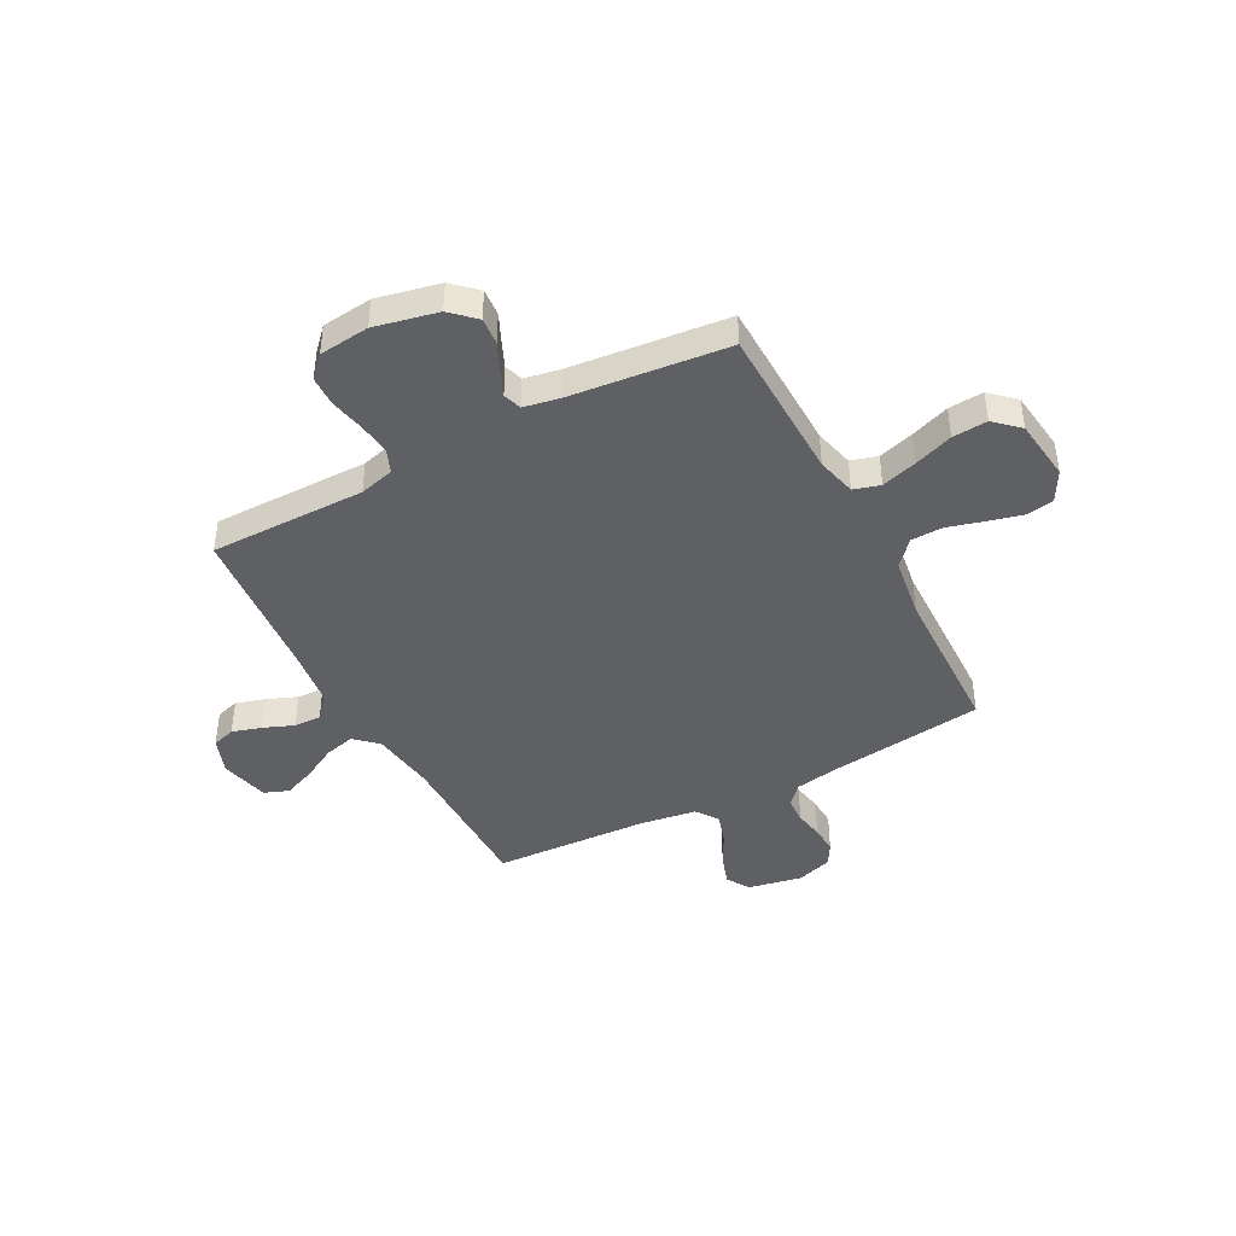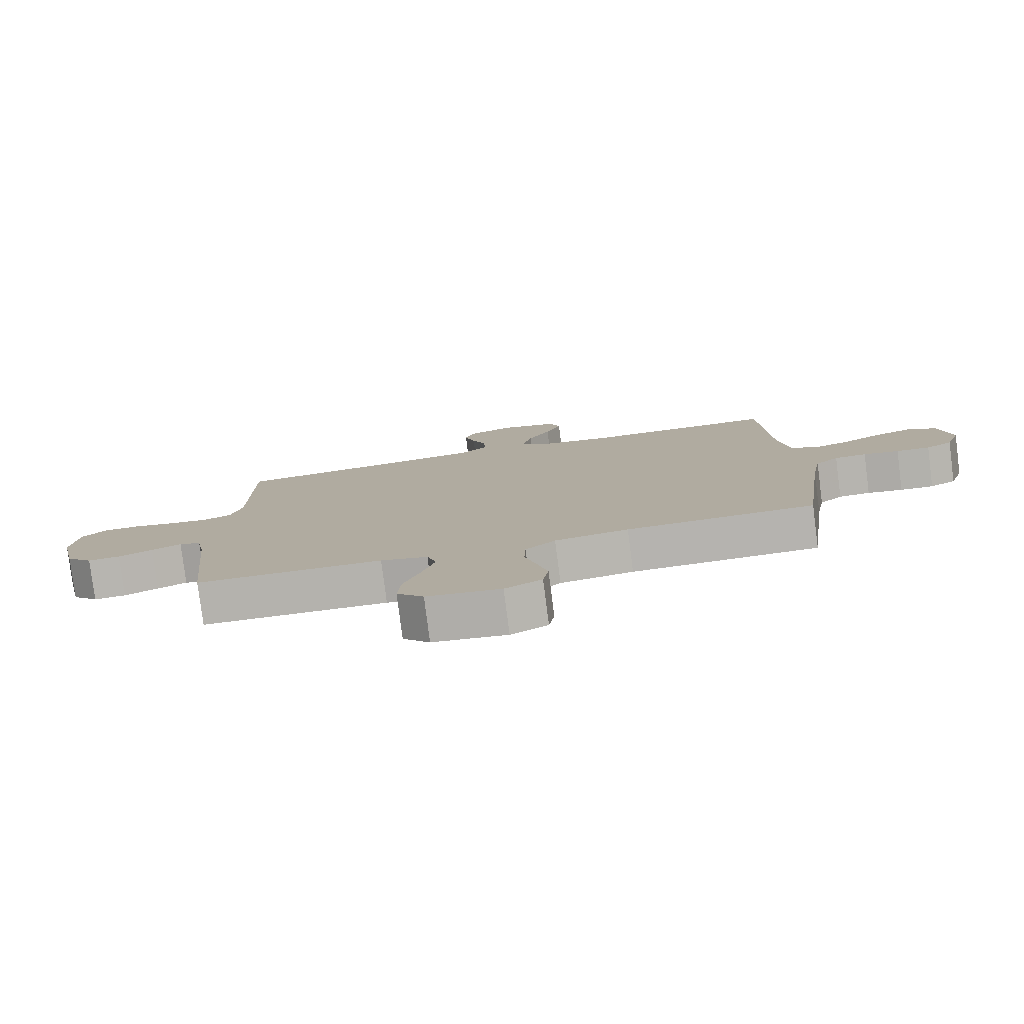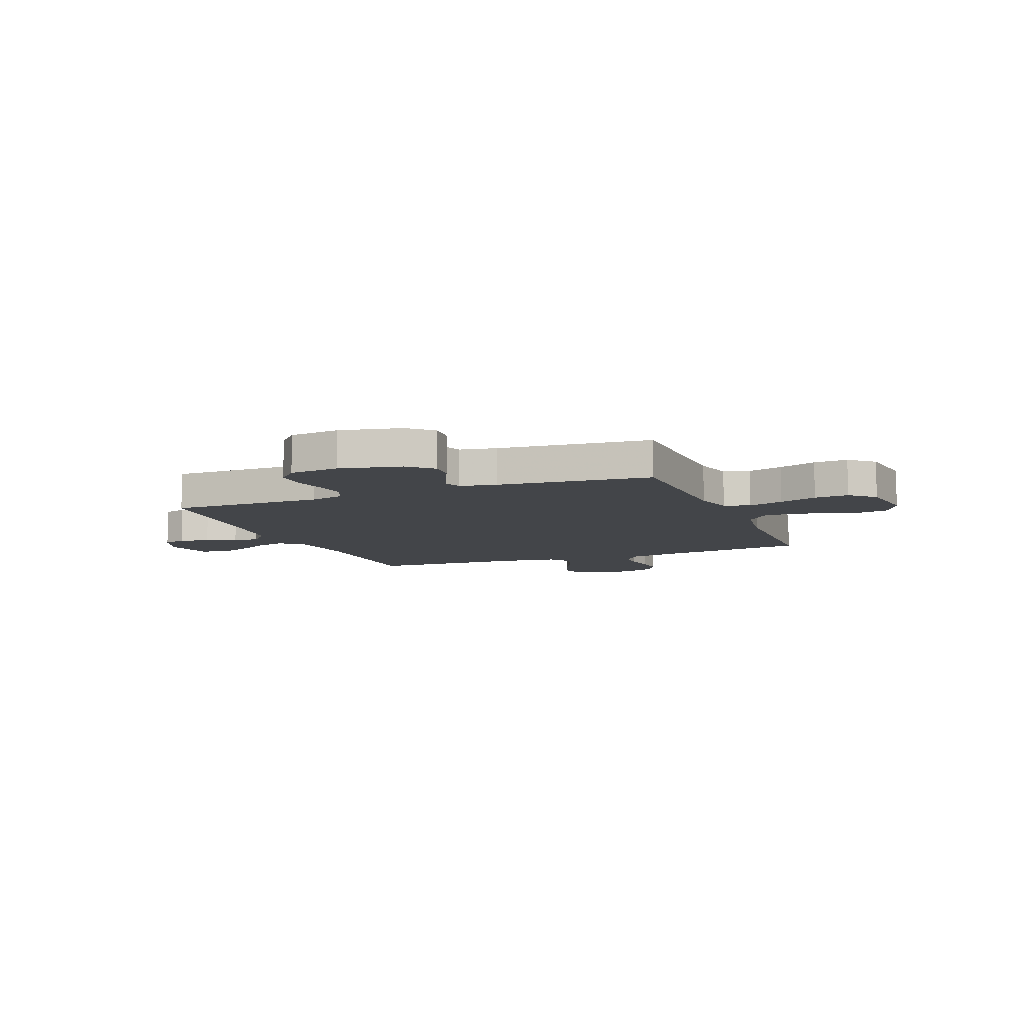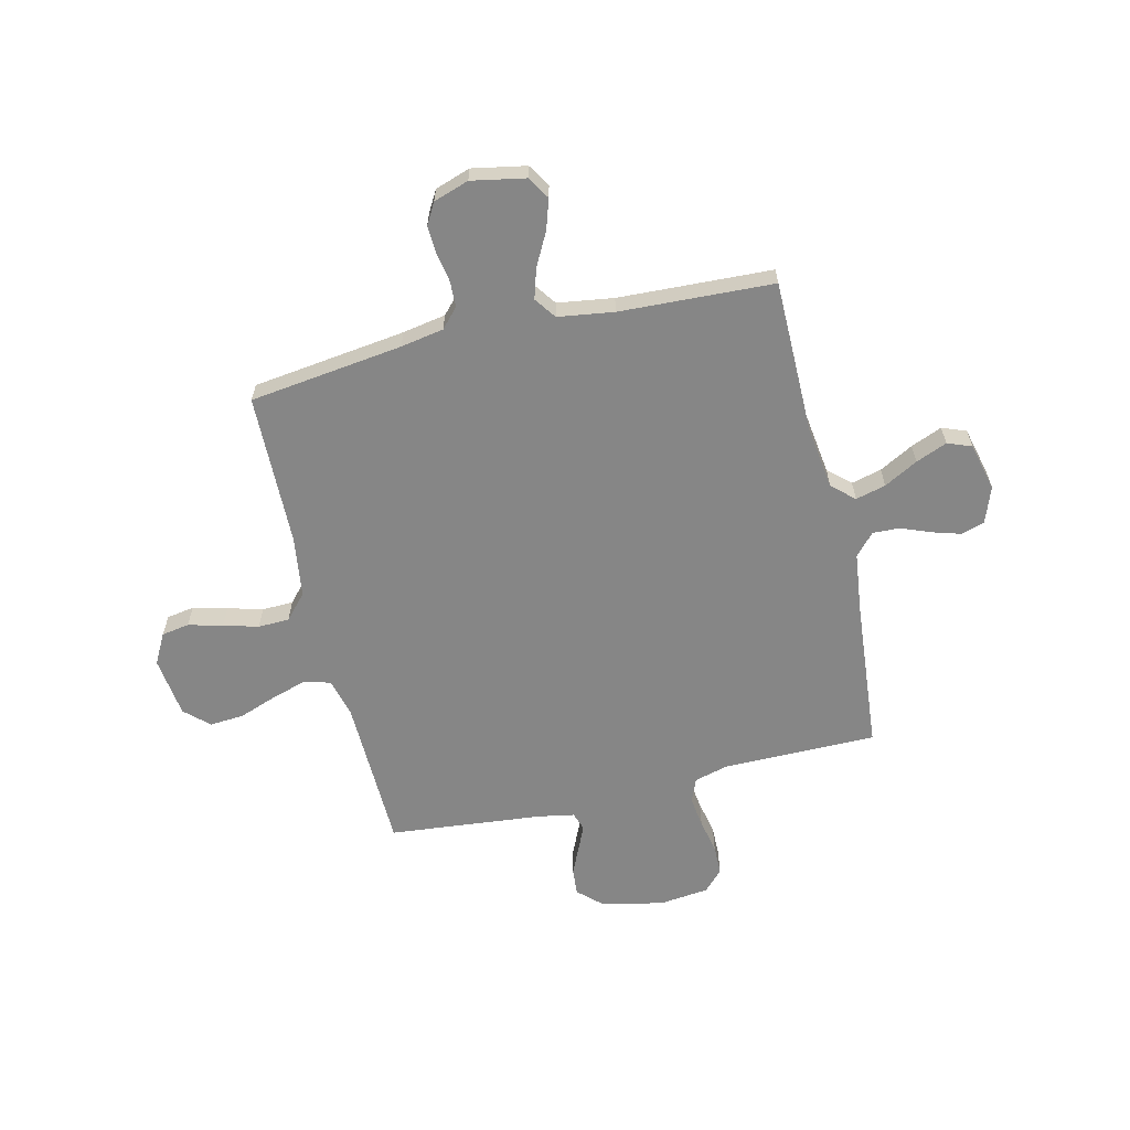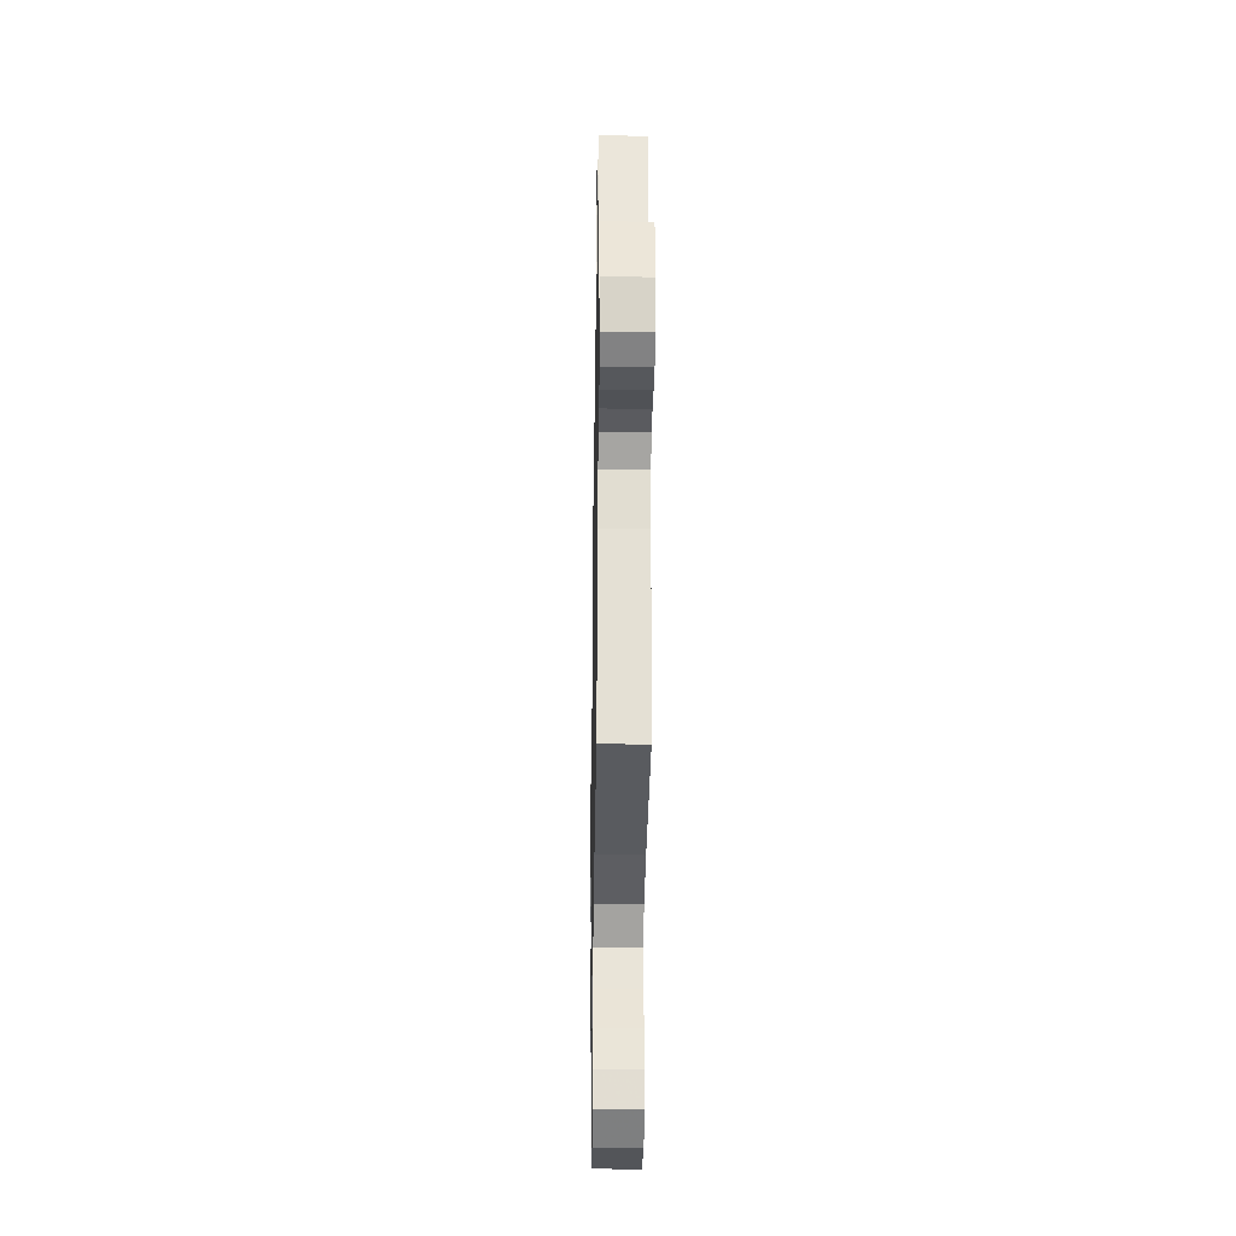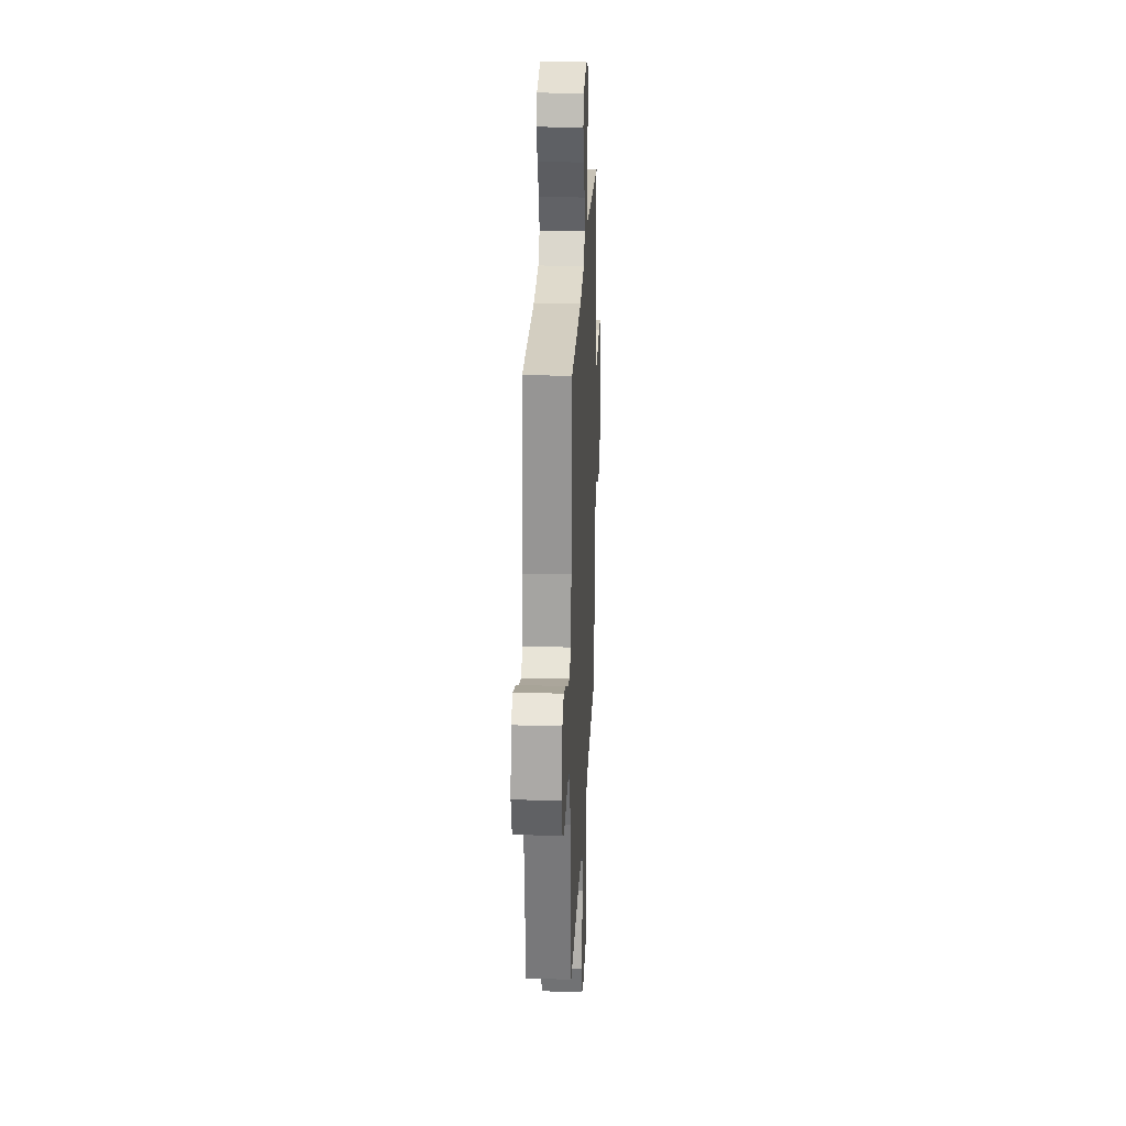
<metadata>
{"format":"obj","ext":"obj","renderer":"f3d","projection":"perspective","resolution":1024,"background":"white","views":[{"elev":-42.7,"azim":117.8,"up":"+Y"},{"elev":-79.9,"azim":-172.7,"up":"+Z"},{"elev":-8.7,"azim":111.8,"up":"+Y"},{"elev":-62.1,"azim":-76.6,"up":"+Y"},{"elev":-31.1,"azim":-90.9,"up":"+Z"},{"elev":24.8,"azim":-87.4,"up":"+Z"}]}
</metadata>
<code>
v 0.5 0.07 -0.5
v 0.2 0.07 -0.507
v 0.124 0.07 -0.526
v 0.109 0.07 -0.577
v 0.13 0.07 -0.646
v 0.157 0.07 -0.72
v 0.162 0.07 -0.787
v 0.119 0.07 -0.834
v 0 0.07 -0.849
v -0.059 0.07 -0.817
v -0.068 0.07 -0.763
v -0.051 0.07 -0.696
v -0.032 0.07 -0.628
v -0.034 0.07 -0.567
v -0.082 0.07 -0.524
v -0.2 0.07 -0.507
v -0.5 0.07 -0.5
v -0.539 0.07 -0.2
v -0.554 0.07 -0.116
v -0.591 0.07 -0.082
v -0.642 0.07 -0.08
v -0.699 0.07 -0.09
v -0.753 0.07 -0.093
v -0.795 0.07 -0.069
v -0.818 0.07 0
v -0.798 0.07 0.105
v -0.754 0.07 0.132
v -0.695 0.07 0.113
v -0.631 0.07 0.079
v -0.572 0.07 0.061
v -0.53 0.07 0.091
v -0.514 0.07 0.2
v -0.5 0.07 0.5
v -0.2 0.07 0.501
v -0.075 0.07 0.518
v -0.036 0.07 0.561
v -0.051 0.07 0.62
v -0.087 0.07 0.686
v -0.112 0.07 0.747
v -0.094 0.07 0.794
v 0 0.07 0.817
v 0.071 0.07 0.791
v 0.085 0.07 0.746
v 0.068 0.07 0.69
v 0.045 0.07 0.631
v 0.043 0.07 0.579
v 0.086 0.07 0.541
v 0.2 0.07 0.527
v 0.5 0.07 0.5
v 0.5 0.07 0.2
v 0.518 0.07 0.133
v 0.564 0.07 0.114
v 0.625 0.07 0.122
v 0.692 0.07 0.136
v 0.751 0.07 0.135
v 0.791 0.07 0.097
v 0.802 0.07 0
v 0.776 0.07 -0.121
v 0.733 0.07 -0.167
v 0.681 0.07 -0.163
v 0.626 0.07 -0.138
v 0.578 0.07 -0.117
v 0.543 0.07 -0.129
v 0.53 0.07 -0.2
v 0.5 0 -0.5
v 0.2 0 -0.507
v 0.124 0 -0.526
v 0.109 0 -0.577
v 0.13 0 -0.646
v 0.157 0 -0.72
v 0.162 0 -0.787
v 0.119 0 -0.834
v 0 0 -0.849
v -0.059 0 -0.817
v -0.068 0 -0.763
v -0.051 0 -0.696
v -0.032 0 -0.628
v -0.034 0 -0.567
v -0.082 0 -0.524
v -0.2 0 -0.507
v -0.5 0 -0.5
v -0.539 0 -0.2
v -0.554 0 -0.116
v -0.591 0 -0.082
v -0.642 0 -0.08
v -0.699 0 -0.09
v -0.753 0 -0.093
v -0.795 0 -0.069
v -0.818 0 0
v -0.798 0 0.105
v -0.754 0 0.132
v -0.695 0 0.113
v -0.631 0 0.079
v -0.572 0 0.061
v -0.53 0 0.091
v -0.514 0 0.2
v -0.5 0 0.5
v -0.2 0 0.501
v -0.075 0 0.518
v -0.036 0 0.561
v -0.051 0 0.62
v -0.087 0 0.686
v -0.112 0 0.747
v -0.094 0 0.794
v 0 0 0.817
v 0.071 0 0.791
v 0.085 0 0.746
v 0.068 0 0.69
v 0.045 0 0.631
v 0.043 0 0.579
v 0.086 0 0.541
v 0.2 0 0.527
v 0.5 0 0.5
v 0.5 0 0.2
v 0.518 0 0.133
v 0.564 0 0.114
v 0.625 0 0.122
v 0.692 0 0.136
v 0.751 0 0.135
v 0.791 0 0.097
v 0.802 0 0
v 0.776 0 -0.121
v 0.733 0 -0.167
v 0.681 0 -0.163
v 0.626 0 -0.138
v 0.578 0 -0.117
v 0.543 0 -0.129
v 0.53 0 -0.2
f 59 60 61
f 58 59 61
f 57 58 61
f 56 57 61
f 55 56 61
f 54 55 61
f 53 54 61
f 52 53 61 62
f 51 52 62 63
f 48 49 50
f 51 63 64
f 50 51 64
f 48 50 64
f 47 48 64
f 43 44 45
f 42 43 45
f 41 42 45
f 40 41 45
f 39 40 45
f 38 39 45
f 37 38 45
f 36 37 45 46
f 64 1 2
f 47 64 2
f 46 47 2
f 36 46 2
f 35 36 2
f 27 28 29
f 26 27 29
f 25 26 29
f 24 25 29
f 23 24 29
f 22 23 29
f 21 22 29
f 20 21 29 30
f 19 20 30 31
f 16 17 18
f 19 31 32
f 18 19 32
f 16 18 32
f 15 16 32
f 11 12 13
f 10 11 13
f 9 10 13
f 8 9 13
f 7 8 13
f 6 7 13
f 5 6 13
f 4 5 13 14
f 32 33 34
f 15 32 34
f 14 15 34
f 4 14 34
f 3 4 34
f 2 3 34 35
f 125 124 123
f 125 123 122
f 125 122 121
f 125 121 120
f 125 120 119
f 125 119 118
f 125 118 117
f 126 125 117 116
f 127 126 116 115
f 114 113 112
f 128 127 115
f 128 115 114
f 128 114 112
f 128 112 111
f 109 108 107
f 109 107 106
f 109 106 105
f 109 105 104
f 109 104 103
f 109 103 102
f 109 102 101
f 110 109 101 100
f 66 65 128
f 66 128 111
f 66 111 110
f 66 110 100
f 66 100 99
f 93 92 91
f 93 91 90
f 93 90 89
f 93 89 88
f 93 88 87
f 93 87 86
f 93 86 85
f 94 93 85 84
f 95 94 84 83
f 82 81 80
f 96 95 83
f 96 83 82
f 96 82 80
f 96 80 79
f 77 76 75
f 77 75 74
f 77 74 73
f 77 73 72
f 77 72 71
f 77 71 70
f 77 70 69
f 78 77 69 68
f 98 97 96
f 98 96 79
f 98 79 78
f 98 78 68
f 98 68 67
f 99 98 67 66
f 1 65 66 2
f 2 66 67 3
f 3 67 68 4
f 4 68 69 5
f 5 69 70 6
f 6 70 71 7
f 7 71 72 8
f 8 72 73 9
f 9 73 74 10
f 10 74 75 11
f 11 75 76 12
f 12 76 77 13
f 13 77 78 14
f 14 78 79 15
f 15 79 80 16
f 16 80 81 17
f 17 81 82 18
f 18 82 83 19
f 19 83 84 20
f 20 84 85 21
f 21 85 86 22
f 22 86 87 23
f 23 87 88 24
f 24 88 89 25
f 25 89 90 26
f 26 90 91 27
f 27 91 92 28
f 28 92 93 29
f 29 93 94 30
f 30 94 95 31
f 31 95 96 32
f 32 96 97 33
f 33 97 98 34
f 34 98 99 35
f 35 99 100 36
f 36 100 101 37
f 37 101 102 38
f 38 102 103 39
f 39 103 104 40
f 40 104 105 41
f 41 105 106 42
f 42 106 107 43
f 43 107 108 44
f 44 108 109 45
f 45 109 110 46
f 46 110 111 47
f 47 111 112 48
f 48 112 113 49
f 49 113 114 50
f 50 114 115 51
f 51 115 116 52
f 52 116 117 53
f 53 117 118 54
f 54 118 119 55
f 55 119 120 56
f 56 120 121 57
f 57 121 122 58
f 58 122 123 59
f 59 123 124 60
f 60 124 125 61
f 61 125 126 62
f 62 126 127 63
f 63 127 128 64
f 64 128 65 1

</code>
